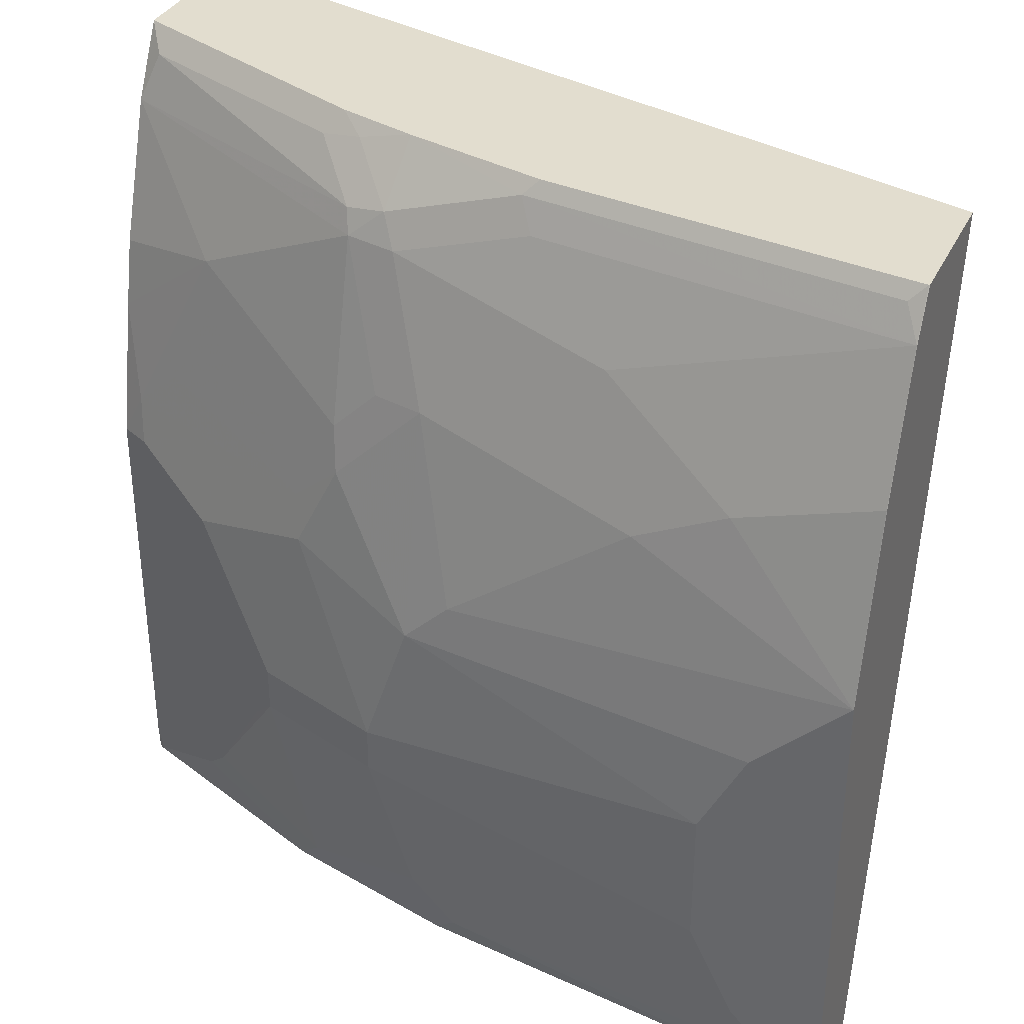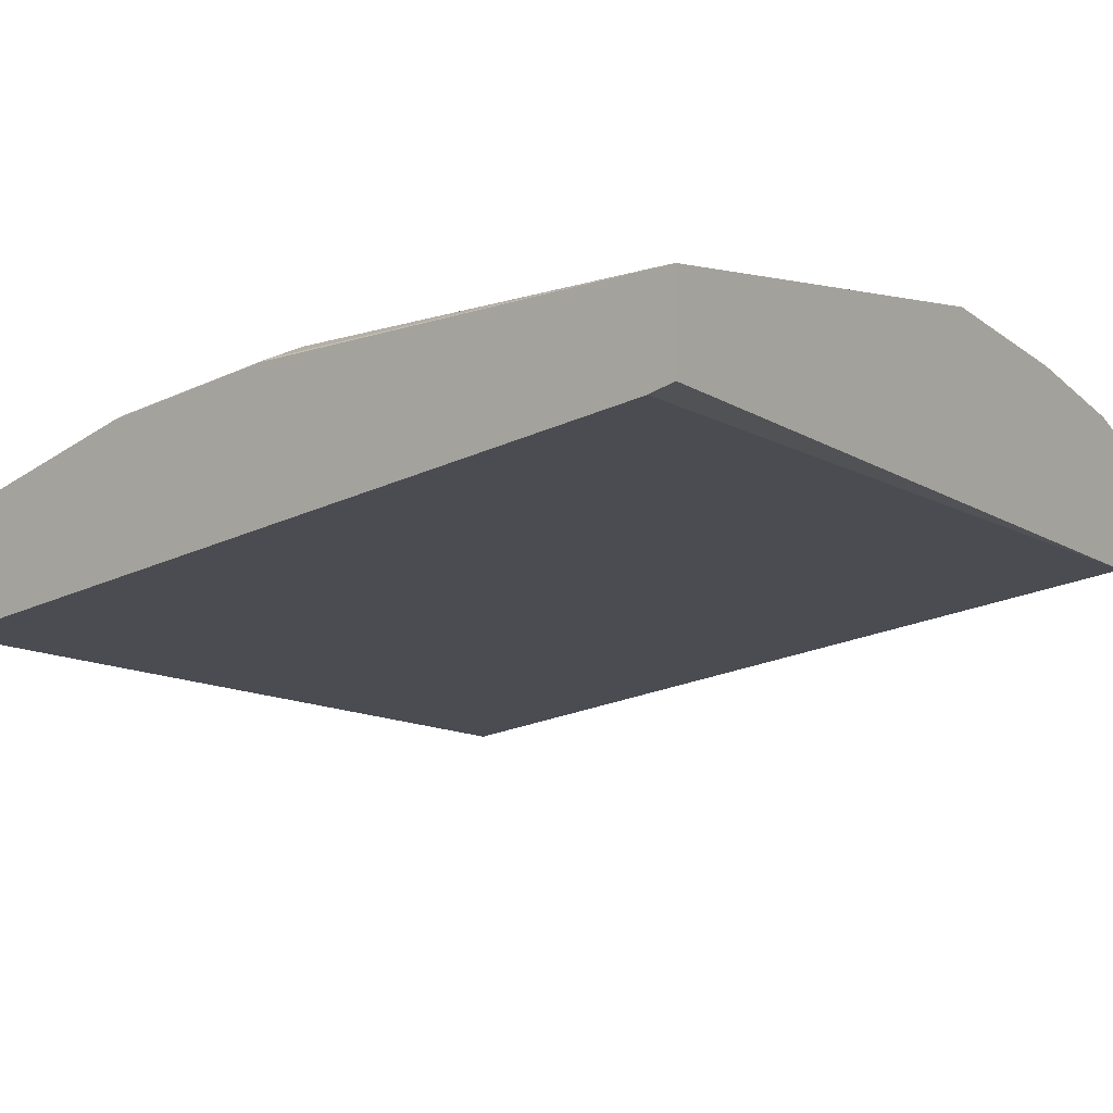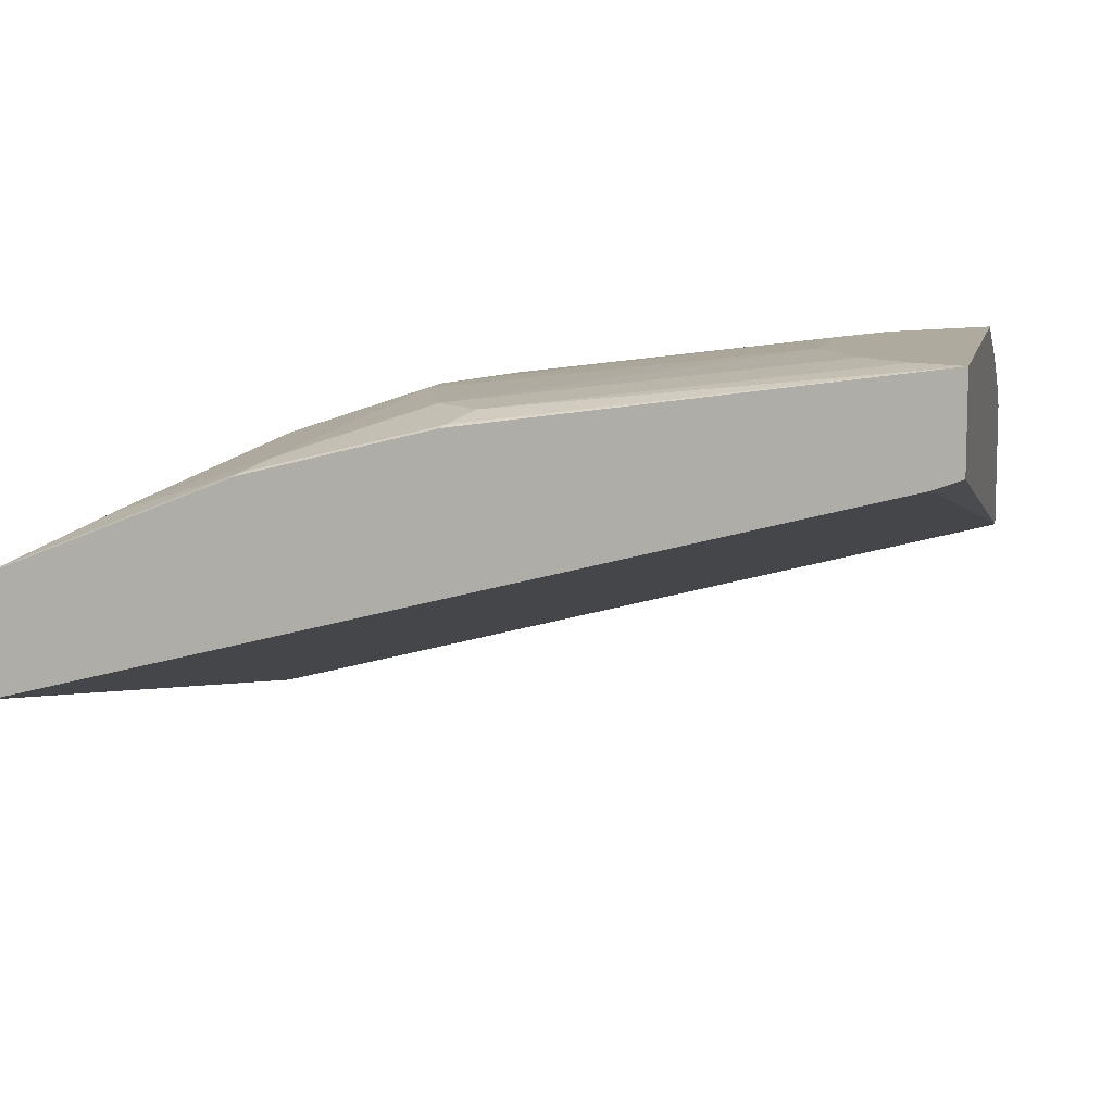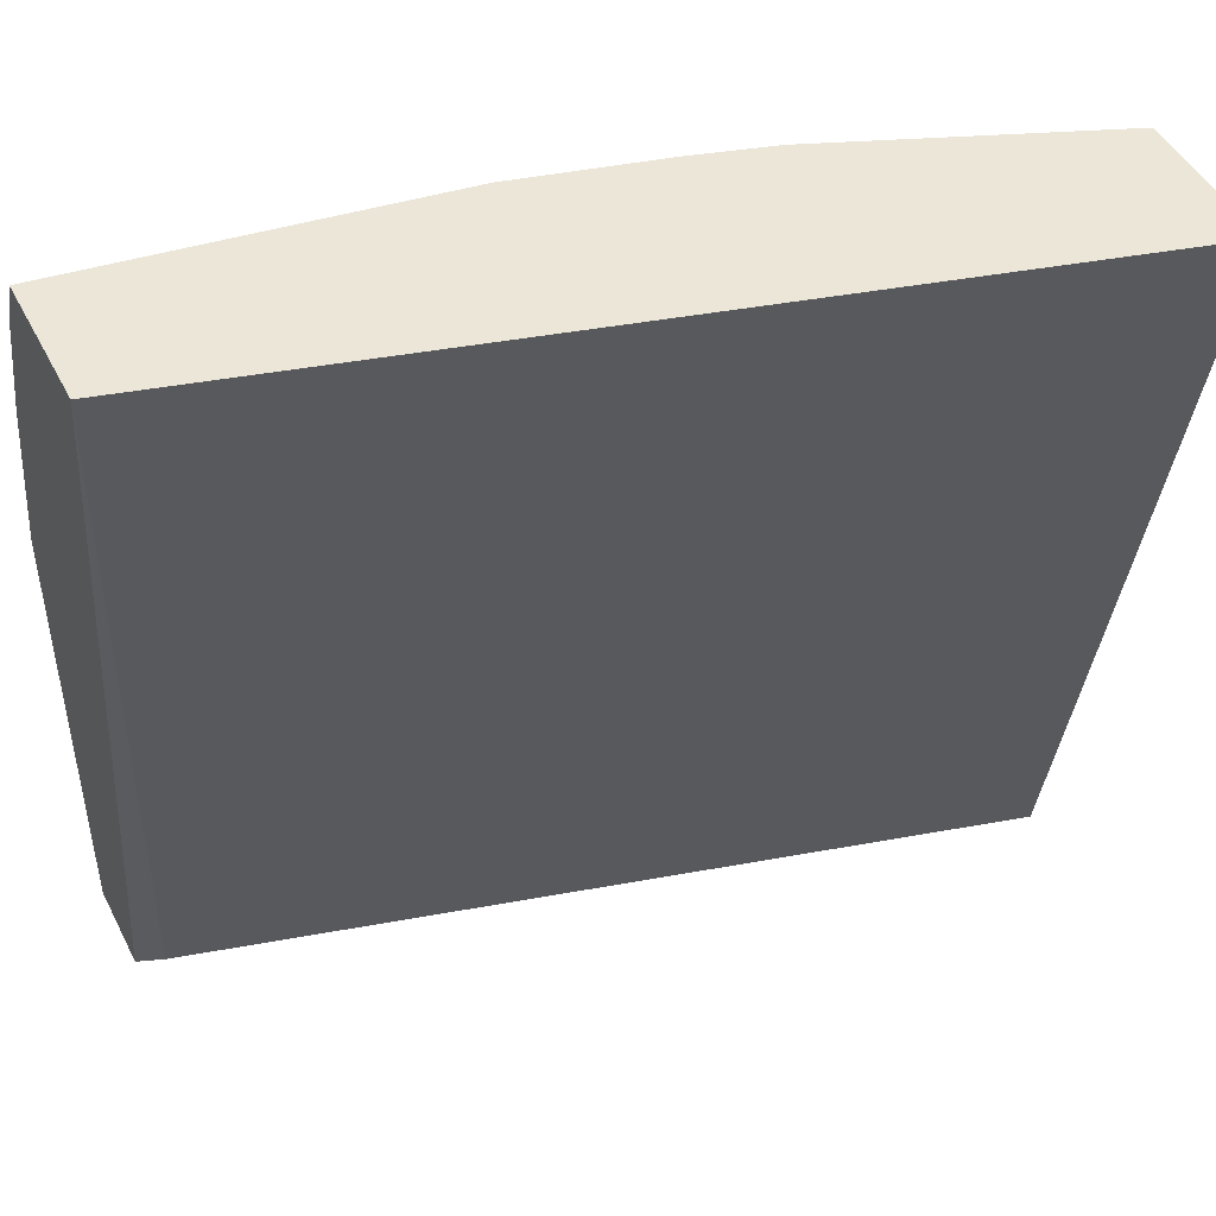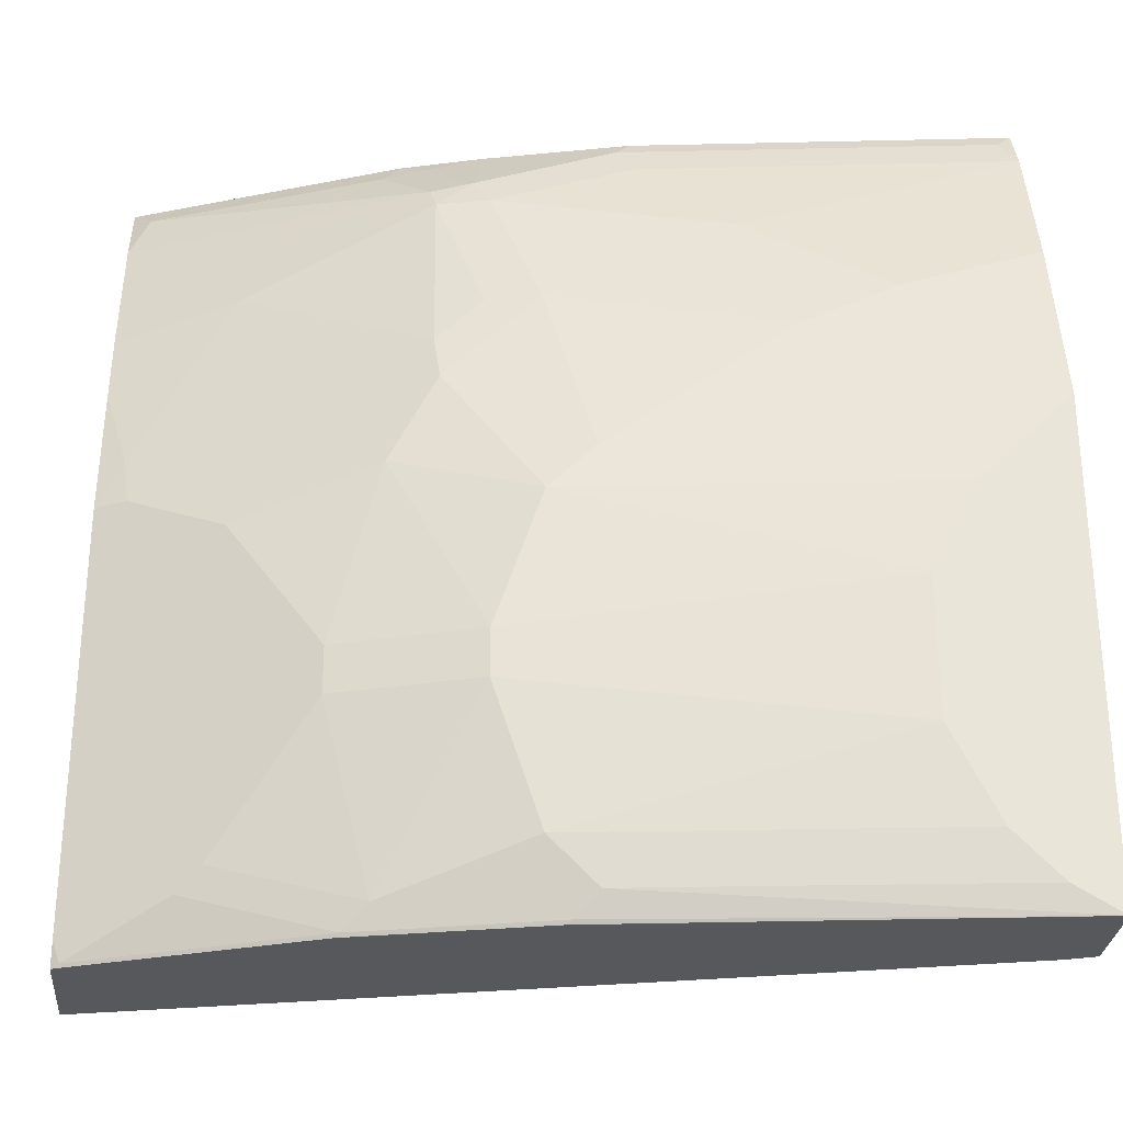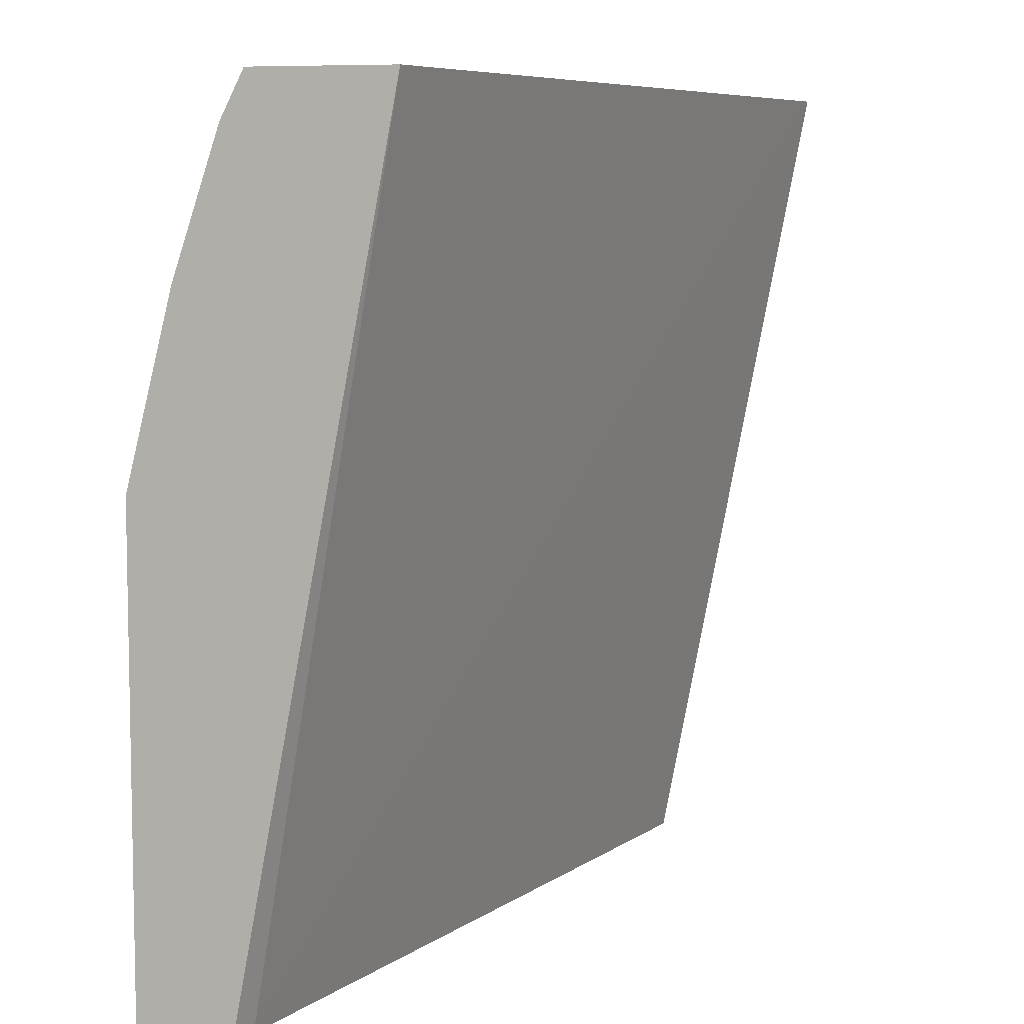
<metadata>
{"format":"obj","ext":"obj","renderer":"f3d","projection":"perspective","resolution":1024,"background":"white","views":[{"elev":35.0,"azim":23.4,"up":"+Y"},{"elev":0.8,"azim":36.3,"up":"+Z"},{"elev":9.2,"azim":11.9,"up":"+Z"},{"elev":46.5,"azim":153.9,"up":"+Y"},{"elev":-28.7,"azim":-5.2,"up":"+Y"},{"elev":7.2,"azim":104.5,"up":"+Y"}]}
</metadata>
<code>
v 0.0001383 0.3183 0.8149
v 0.0001383 0.3183 0.7588
v -0.0001698 0.3183 0.815
v 0.0001383 0.2997 0.8242
v 0.0001383 -0.02953 0.8242
v -0.01082 -0.02953 0.8202
v -0.3496 0.3183 0.6684
v -0.006263 0.3122 0.818
v -3.287e-05 0.2997 0.8242
v -0.15 0.3183 0.7962
v -3.287e-05 0.2435 0.843
v 0.0001383 0.2435 0.8429
v 0.0001383 -0.02953 0.8617
v -0.3496 -0.02953 0.7338
v -0.3496 0.3183 0.7294
v -0.1561 0.3122 0.7993
v -0.1499 0.2997 0.8055
v -0.1124 0.2623 0.8242
v -0.2085 0.3183 0.7822
v -0.05621 0.2248 0.843
v -3.287e-05 0.1686 0.8617
v 0.0001383 0.1686 0.8617
v 0.0001383 0.1498 0.8617
v -3.287e-05 -0.02953 0.8617
v -0.3496 -0.02953 0.7799
v -0.3496 0.2897 0.7446
v -0.3419 0.3091 0.7399
v -0.3346 0.3183 0.7355
v -0.2123 0.2935 0.7993
v -0.2061 0.281 0.8055
v -0.1499 0.2435 0.8242
v -0.0937 0.206 0.843
v -0.209 0.3183 0.782
v -0.231 0.3122 0.7805
v -0.1686 0.1498 0.843
v -0.1873 0.1311 0.843
v -0.03748 0.1311 0.8617
v -0.01876 -0.0187 0.8617
v -0.1686 -0.0187 0.843
v -0.1779 -0.02807 0.8383
v -0.1794 -0.02953 0.8372
v -0.3496 -0.02871 0.78
v -0.348 -0.02953 0.781
v -0.3496 0.2334 0.7634
v -0.302 0.2435 0.7821
v -0.2271 0.281 0.8008
v -0.2295 0.2903 0.7961
v -0.2482 0.3091 0.7774
v -0.2409 0.3183 0.7729
v -0.1873 0.2248 0.8242
v -0.05621 0.09369 0.8617
v -0.2248 0.1873 0.8242
v -0.2435 0.1498 0.8242
v -0.2061 0.07496 0.843
v -0.03748 2.328e-05 0.8617
v -0.1873 2.328e-05 0.843
v -0.2529 -0.02807 0.8196
v -0.2514 -0.02953 0.8192
v -0.3496 -0.01897 0.7806
v -0.2543 -0.02953 0.8185
v -0.3465 -0.02807 0.7821
v -0.3496 0.206 0.7694
v -0.3395 0.1686 0.7821
v -0.2997 0.2248 0.7868
v -0.2646 0.2248 0.8008
v -0.2271 0.206 0.8196
v -0.2084 0.2248 0.8196
v -0.05621 0.03747 0.8617
v -0.2459 0.1686 0.8196
v -0.2997 0.1311 0.8055
v -0.2622 0.07496 0.8242
v -0.2061 0.0562 0.843
v -0.2435 -0.0187 0.8242
v -0.2997 2.328e-05 0.8055
v -0.3091 -0.00934 0.8008
v -0.3496 0.1498 0.7806
v -0.3372 -0.0187 0.7868
v -0.2716 0.04684 0.8196
v -0.3184 0.1873 0.7868
v -0.3372 0.1498 0.7868
v -0.2622 0.0562 0.8242
f 43 57 61
f 39 57 40
f 40 57 41
f 41 57 58
f 42 43 59
f 43 60 57
f 39 56 57
f 45 63 64
f 44 62 45
f 45 62 63
f 45 64 65
f 45 65 46
f 46 65 66
f 46 66 67
f 38 56 39
f 50 67 66
f 43 61 59
f 38 55 56
f 30 50 31
f 36 52 53
f 50 66 52
f 27 48 28
f 28 48 49
f 29 34 47
f 29 47 46
f 29 46 30
f 30 46 67
f 36 54 51
f 30 67 50
f 32 50 35
f 33 49 34
f 34 49 48
f 34 48 47
f 35 50 36
f 36 51 37
f 36 50 52
f 31 50 32
f 51 54 72
f 63 76 80
f 52 66 69
f 63 79 64
f 63 80 69
f 63 69 79
f 64 79 69
f 64 69 65
f 65 69 66
f 69 80 70
f 62 76 63
f 70 80 76
f 70 78 71
f 71 78 81
f 72 81 73
f 73 81 74
f 74 77 75
f 74 81 78
f 27 47 48
f 70 76 78
f 51 72 68
f 61 75 77
f 59 74 78
f 52 69 53
f 53 69 70
f 53 70 71
f 53 71 54
f 54 71 81
f 54 81 72
f 55 68 56
f 59 78 76
f 56 72 73
f 56 68 72
f 57 73 74
f 57 74 75
f 57 75 61
f 57 60 58
f 59 61 77
f 59 77 74
f 56 73 57
f 26 47 27
f 36 53 54
f 26 45 46
f 4 9 11
f 4 11 12
f 5 13 24
f 5 24 41
f 5 41 58
f 5 58 60
f 5 60 43
f 3 16 8
f 5 43 25
f 5 14 6
f 6 14 7
f 7 14 25
f 7 25 42
f 7 42 59
f 7 59 76
f 7 76 62
f 5 25 14
f 3 10 16
f 3 9 4
f 3 8 9
f 26 46 47
f 1 2 7
f 1 7 15
f 1 15 28
f 1 28 49
f 1 49 33
f 1 33 19
f 1 19 10
f 1 10 3
f 1 3 4
f 1 4 12
f 1 12 22
f 1 22 23
f 1 13 5
f 1 5 2
f 2 5 6
f 2 6 7
f 7 62 44
f 7 44 26
f 1 23 13
f 8 16 9
f 17 30 18
f 18 30 31
f 18 31 32
f 18 32 20
f 19 33 34
f 19 34 29
f 20 32 21
f 16 30 17
f 21 23 22
f 21 36 37
f 24 38 39
f 24 39 40
f 24 40 41
f 25 43 42
f 7 26 15
f 26 44 45
f 21 35 36
f 16 29 30
f 21 32 35
f 16 19 29
f 9 16 17
f 9 17 18
f 9 18 11
f 10 19 16
f 11 20 21
f 11 22 12
f 11 18 20
f 13 23 21
f 11 21 22
f 13 37 51
f 15 27 28
f 13 51 68
f 13 68 55
f 15 26 27
f 13 55 38
f 13 38 24
f 13 21 37

</code>
